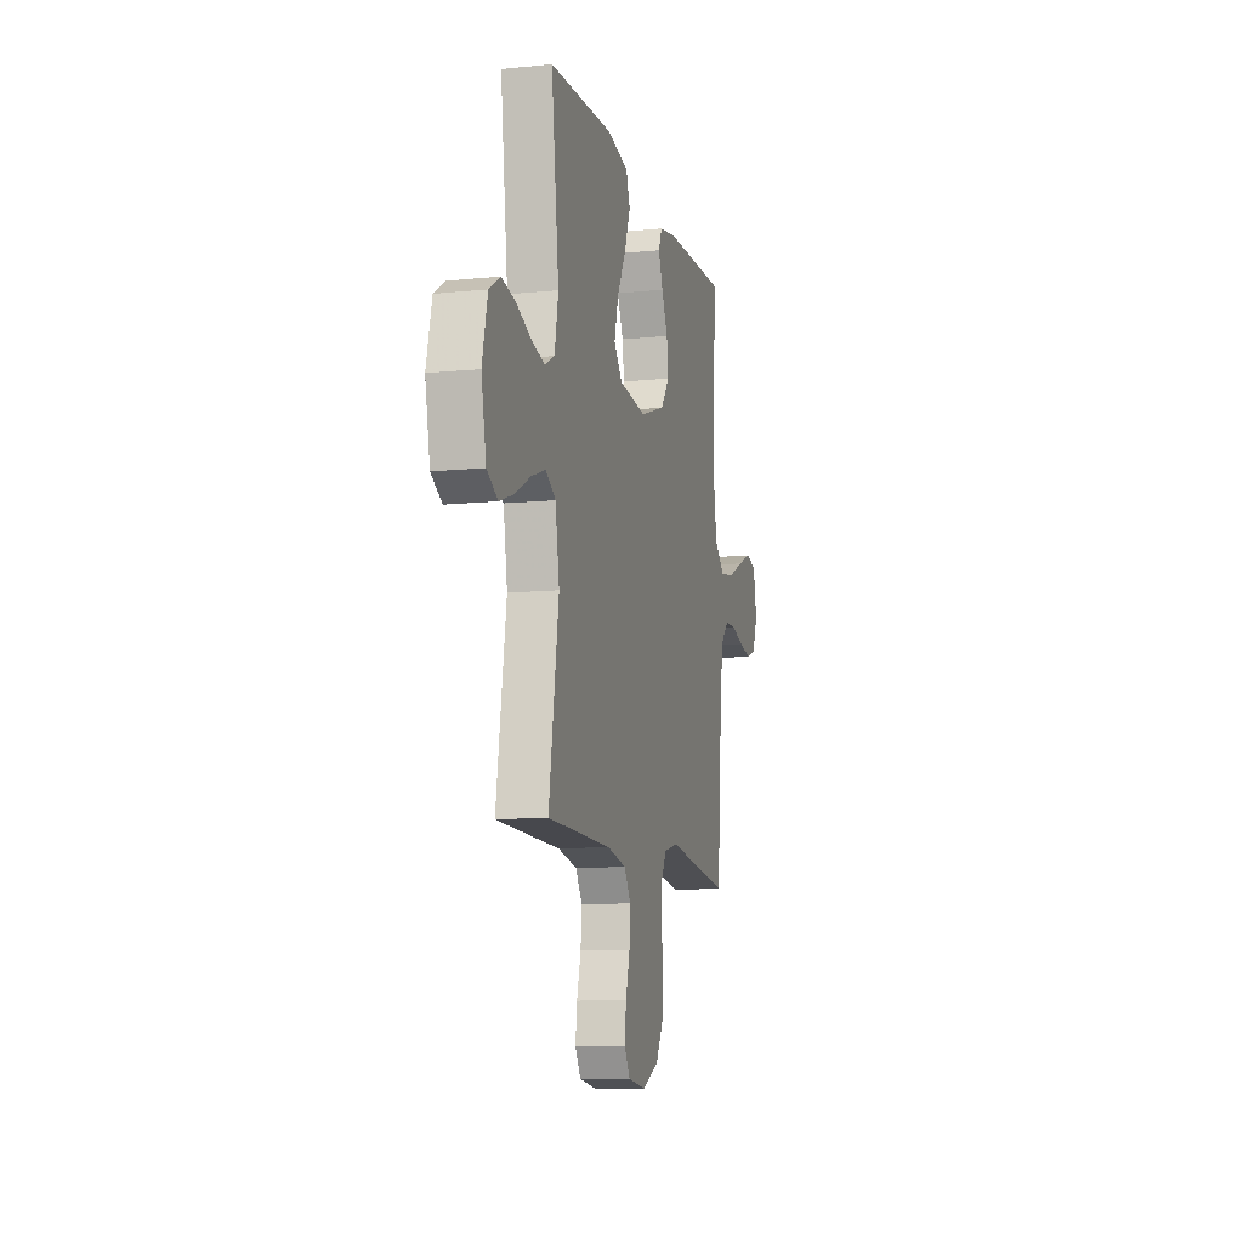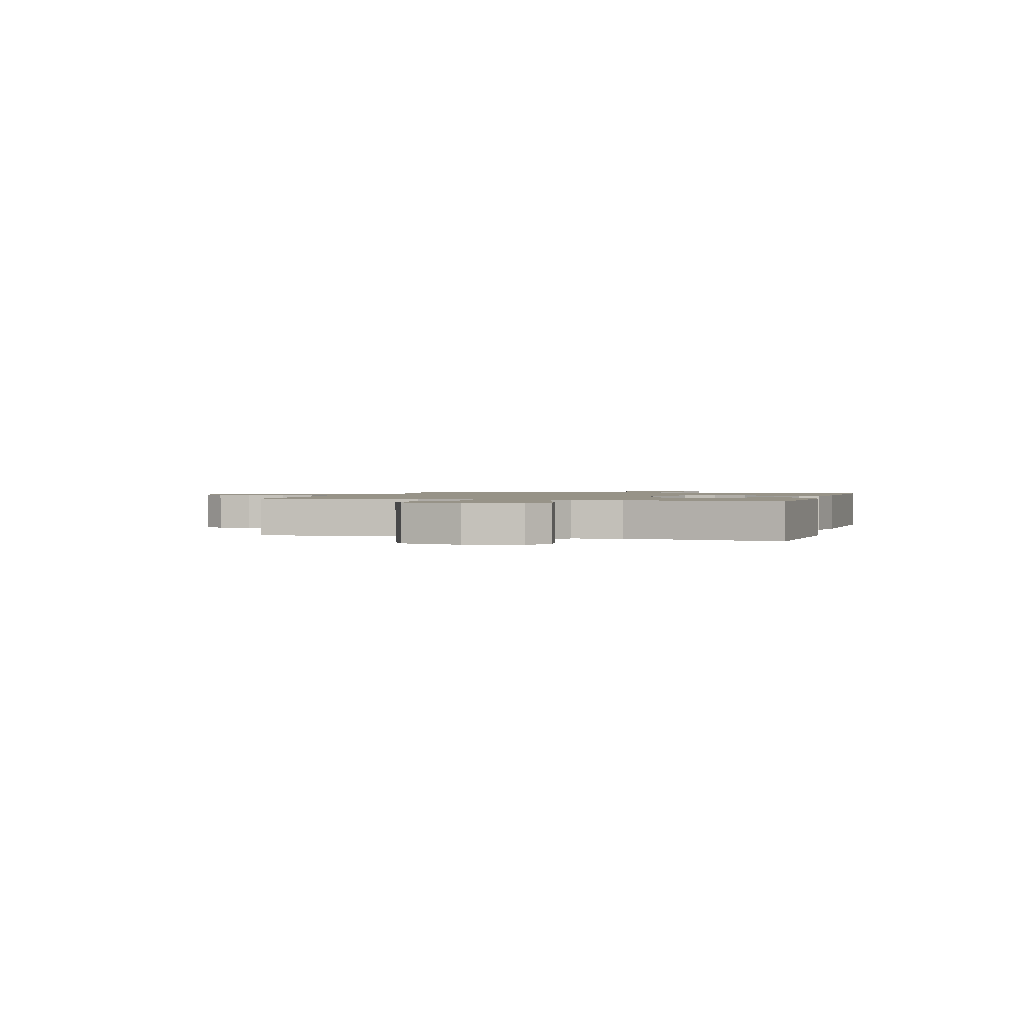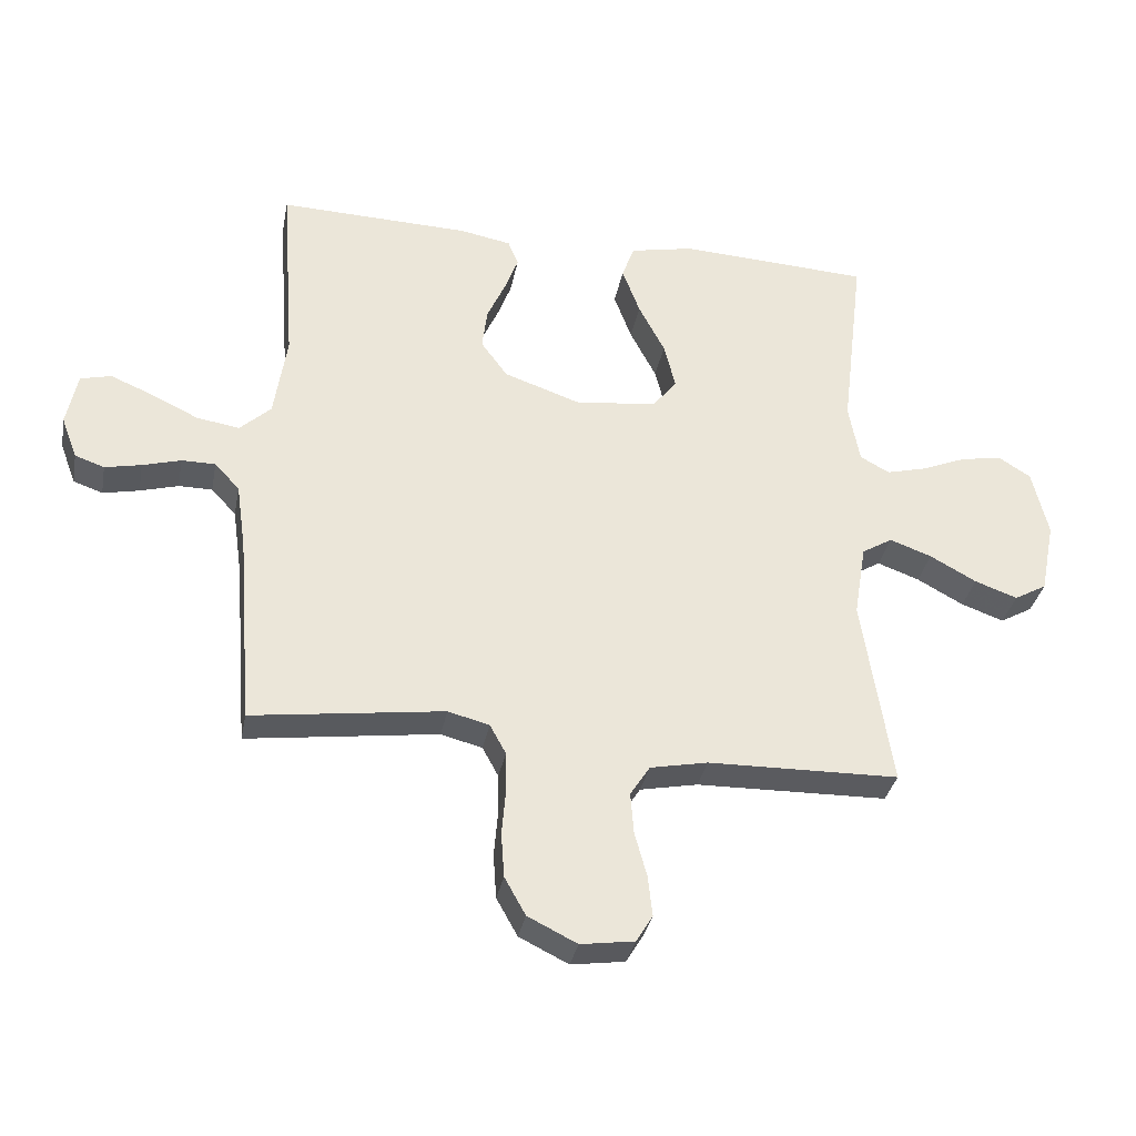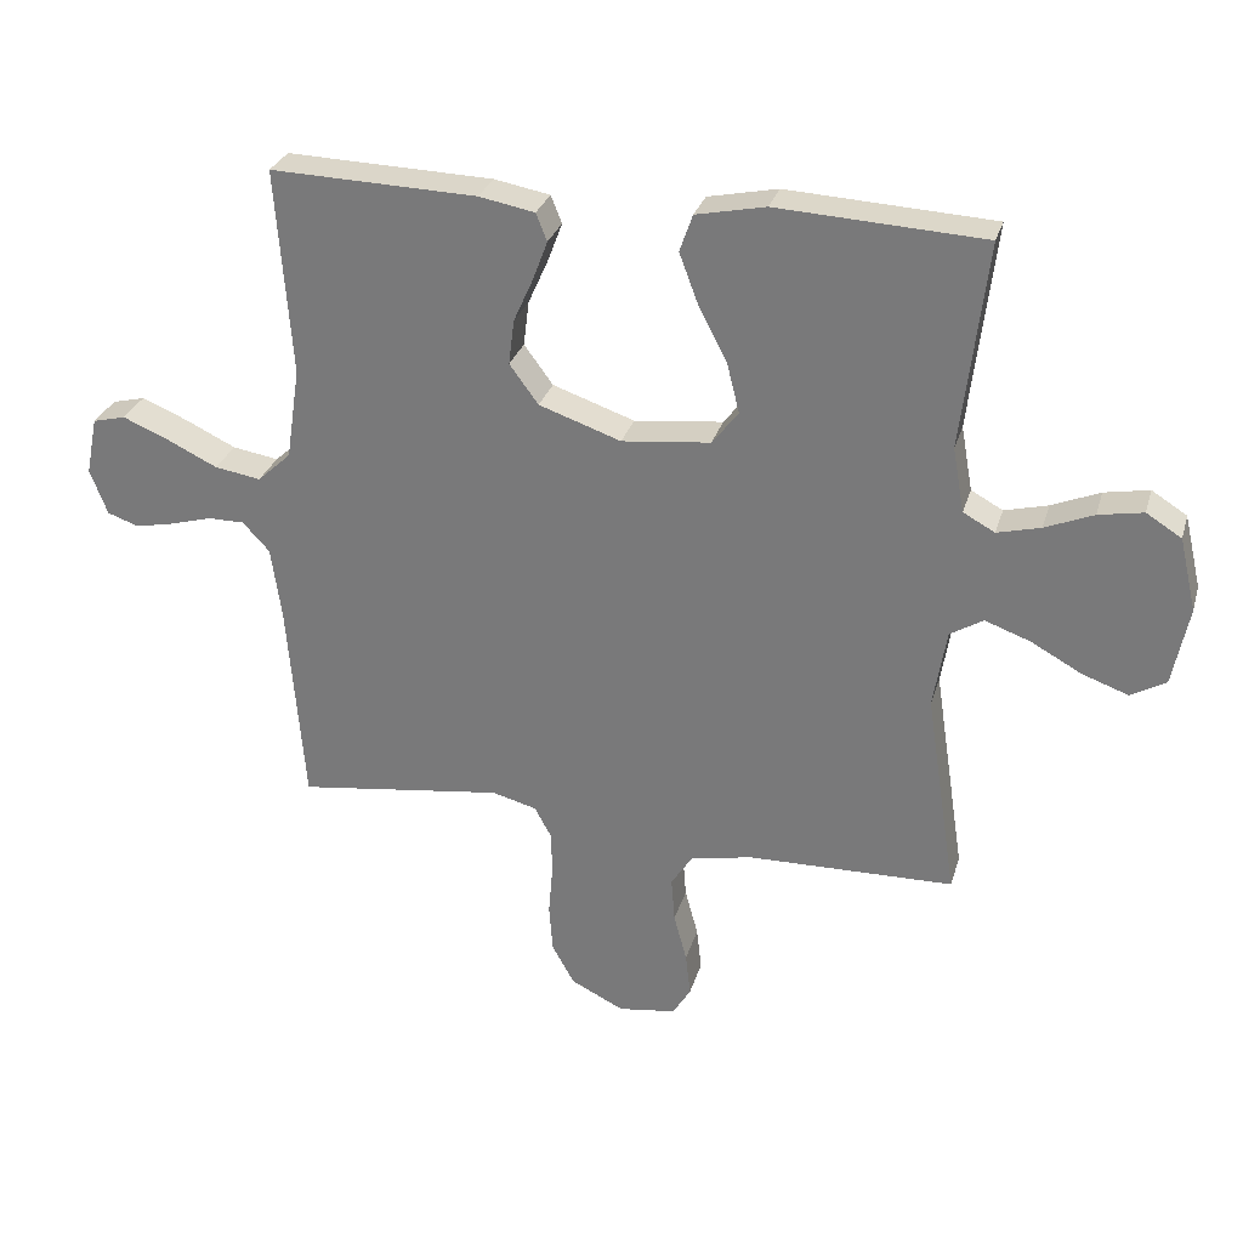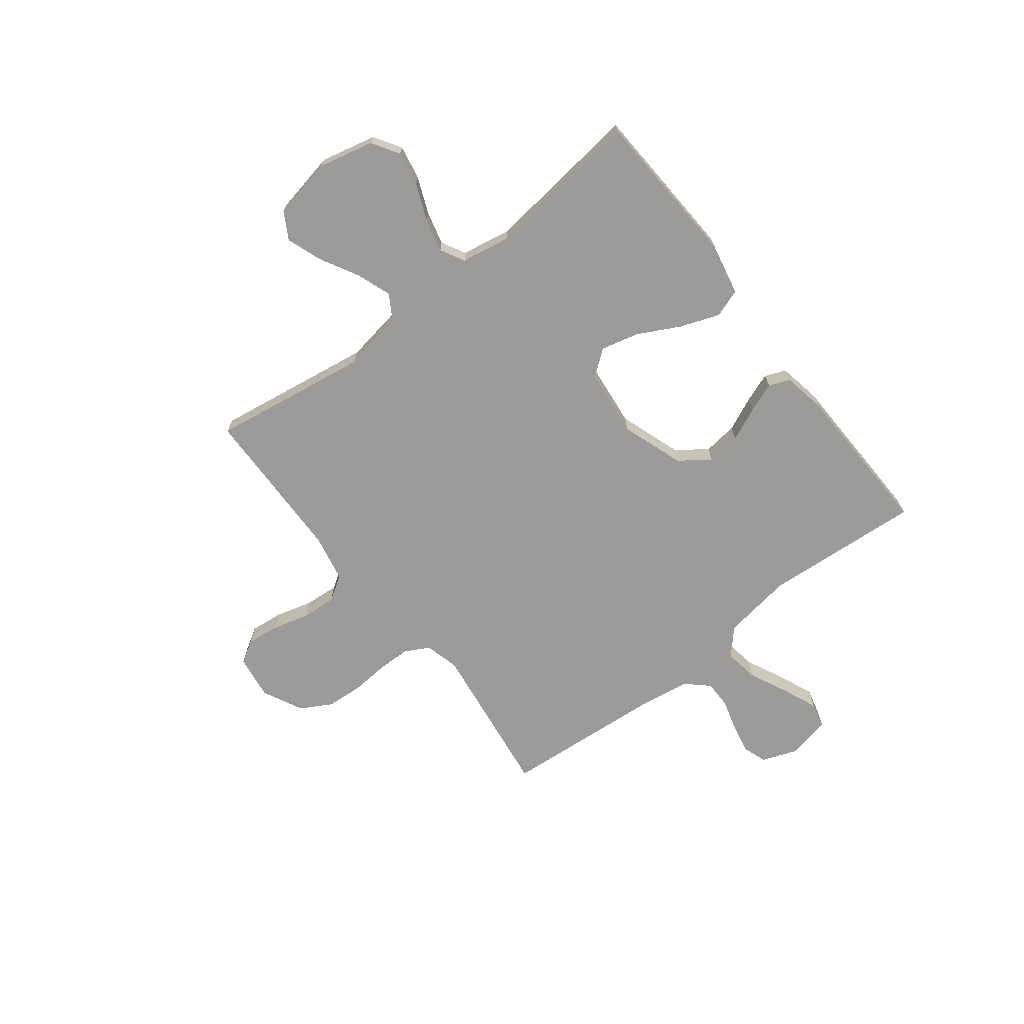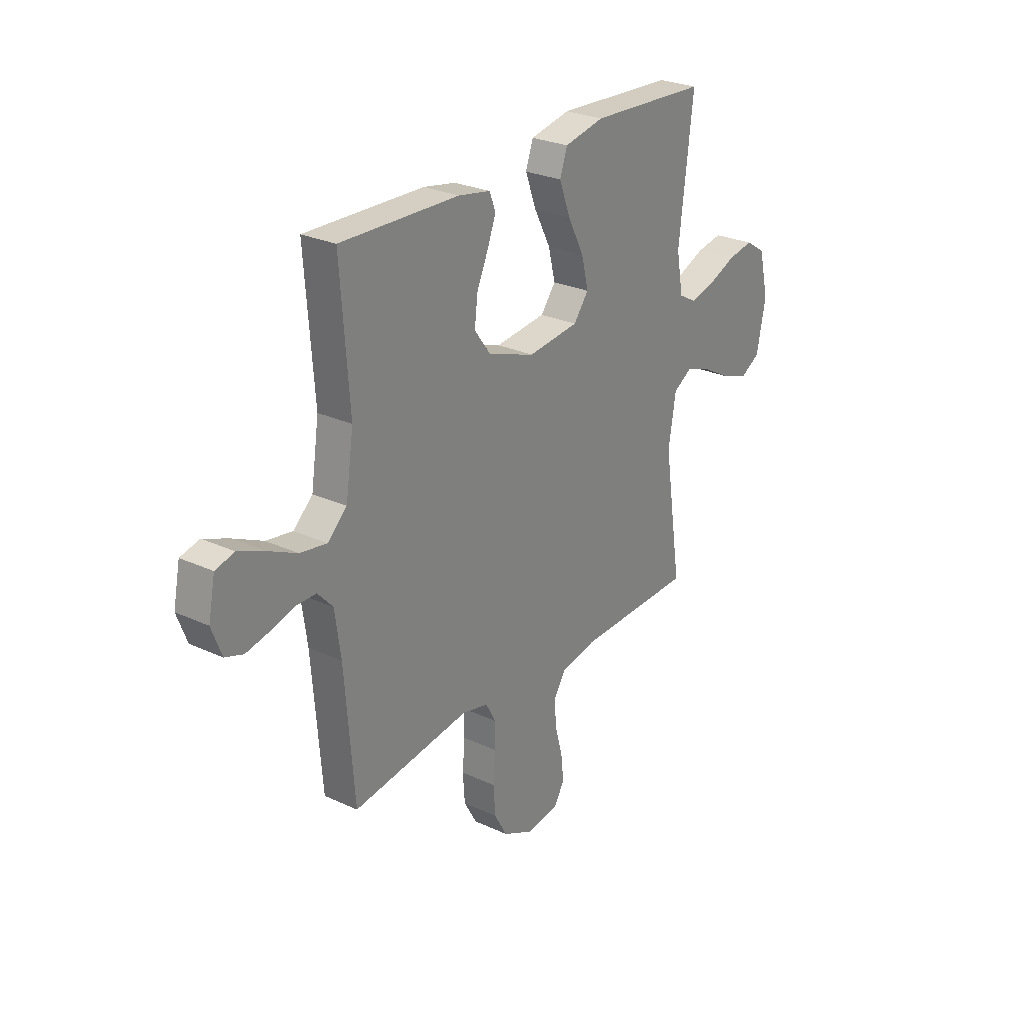
<metadata>
{"format":"obj","ext":"obj","renderer":"f3d","projection":"perspective","resolution":1024,"background":"white","views":[{"elev":-10.7,"azim":-75.7,"up":"+Z"},{"elev":1.4,"azim":-73.2,"up":"+Y"},{"elev":-33.7,"azim":169.2,"up":"+Z"},{"elev":29.0,"azim":-164.6,"up":"+Z"},{"elev":-69.7,"azim":-52.2,"up":"+Y"},{"elev":26.8,"azim":125.8,"up":"+Z"}]}
</metadata>
<code>
v -0.5 0.07 -0.5
v -0.454 0.07 -0.2
v -0.473 0.07 -0.085
v -0.521 0.07 -0.056
v -0.587 0.07 -0.08
v -0.66 0.07 -0.12
v -0.727 0.07 -0.144
v -0.778 0.07 -0.115
v -0.801 0.07 0
v -0.776 0.07 0.106
v -0.725 0.07 0.138
v -0.66 0.07 0.126
v -0.59 0.07 0.097
v -0.527 0.07 0.081
v -0.481 0.07 0.106
v -0.464 0.07 0.2
v -0.5 0.07 0.5
v -0.2 0.07 0.516
v -0.099 0.07 0.495
v -0.08 0.07 0.441
v -0.108 0.07 0.366
v -0.149 0.07 0.287
v -0.167 0.07 0.215
v -0.129 0.07 0.166
v 0 0.07 0.152
v 0.119 0.07 0.193
v 0.161 0.07 0.25
v 0.153 0.07 0.315
v 0.124 0.07 0.38
v 0.103 0.07 0.436
v 0.119 0.07 0.476
v 0.2 0.07 0.491
v 0.5 0.07 0.5
v 0.478 0.07 0.2
v 0.498 0.07 0.067
v 0.547 0.07 0.022
v 0.614 0.07 0.033
v 0.687 0.07 0.068
v 0.754 0.07 0.096
v 0.802 0.07 0.084
v 0.819 0.07 0
v 0.794 0.07 -0.066
v 0.748 0.07 -0.082
v 0.691 0.07 -0.07
v 0.631 0.07 -0.053
v 0.578 0.07 -0.053
v 0.539 0.07 -0.095
v 0.524 0.07 -0.2
v 0.5 0.07 -0.5
v 0.2 0.07 -0.46
v 0.135 0.07 -0.477
v 0.11 0.07 -0.523
v 0.109 0.07 -0.586
v 0.115 0.07 -0.658
v 0.11 0.07 -0.728
v 0.077 0.07 -0.787
v 0 0.07 -0.825
v -0.084 0.07 -0.813
v -0.11 0.07 -0.77
v -0.103 0.07 -0.707
v -0.084 0.07 -0.637
v -0.079 0.07 -0.572
v -0.11 0.07 -0.524
v -0.2 0.07 -0.506
v -0.5 0 -0.5
v -0.454 0 -0.2
v -0.473 0 -0.085
v -0.521 0 -0.056
v -0.587 0 -0.08
v -0.66 0 -0.12
v -0.727 0 -0.144
v -0.778 0 -0.115
v -0.801 0 0
v -0.776 0 0.106
v -0.725 0 0.138
v -0.66 0 0.126
v -0.59 0 0.097
v -0.527 0 0.081
v -0.481 0 0.106
v -0.464 0 0.2
v -0.5 0 0.5
v -0.2 0 0.516
v -0.099 0 0.495
v -0.08 0 0.441
v -0.108 0 0.366
v -0.149 0 0.287
v -0.167 0 0.215
v -0.129 0 0.166
v 0 0 0.152
v 0.119 0 0.193
v 0.161 0 0.25
v 0.153 0 0.315
v 0.124 0 0.38
v 0.103 0 0.436
v 0.119 0 0.476
v 0.2 0 0.491
v 0.5 0 0.5
v 0.478 0 0.2
v 0.498 0 0.067
v 0.547 0 0.022
v 0.614 0 0.033
v 0.687 0 0.068
v 0.754 0 0.096
v 0.802 0 0.084
v 0.819 0 0
v 0.794 0 -0.066
v 0.748 0 -0.082
v 0.691 0 -0.07
v 0.631 0 -0.053
v 0.578 0 -0.053
v 0.539 0 -0.095
v 0.524 0 -0.2
v 0.5 0 -0.5
v 0.2 0 -0.46
v 0.135 0 -0.477
v 0.11 0 -0.523
v 0.109 0 -0.586
v 0.115 0 -0.658
v 0.11 0 -0.728
v 0.077 0 -0.787
v 0 0 -0.825
v -0.084 0 -0.813
v -0.11 0 -0.77
v -0.103 0 -0.707
v -0.084 0 -0.637
v -0.079 0 -0.572
v -0.11 0 -0.524
v -0.2 0 -0.506
f 59 60 61
f 58 59 61
f 57 58 61
f 56 57 61
f 55 56 61
f 54 55 61
f 53 54 61
f 52 53 61 62
f 51 52 62 63
f 48 49 50
f 51 63 64
f 50 51 64
f 48 50 64
f 47 48 64
f 43 44 45
f 42 43 45
f 41 42 45
f 40 41 45
f 39 40 45
f 38 39 45
f 37 38 45
f 36 37 45 46
f 64 1 2
f 47 64 2
f 46 47 2
f 36 46 2
f 35 36 2
f 32 33 34
f 31 32 34
f 30 31 34
f 29 30 34
f 28 29 34
f 20 21 22
f 19 20 22
f 18 19 22
f 17 18 22
f 16 17 22
f 15 16 22 23
f 14 15 23 24
f 11 12 13
f 10 11 13
f 9 10 13
f 8 9 13
f 7 8 13
f 6 7 13
f 5 6 13
f 4 5 13 14
f 14 24 25
f 4 14 25
f 3 4 25
f 27 28 34 35
f 26 27 35
f 25 26 35
f 3 25 35
f 2 3 35
f 125 124 123
f 125 123 122
f 125 122 121
f 125 121 120
f 125 120 119
f 125 119 118
f 125 118 117
f 126 125 117 116
f 127 126 116 115
f 114 113 112
f 128 127 115
f 128 115 114
f 128 114 112
f 128 112 111
f 109 108 107
f 109 107 106
f 109 106 105
f 109 105 104
f 109 104 103
f 109 103 102
f 109 102 101
f 110 109 101 100
f 66 65 128
f 66 128 111
f 66 111 110
f 66 110 100
f 66 100 99
f 98 97 96
f 98 96 95
f 98 95 94
f 98 94 93
f 98 93 92
f 86 85 84
f 86 84 83
f 86 83 82
f 86 82 81
f 86 81 80
f 87 86 80 79
f 88 87 79 78
f 77 76 75
f 77 75 74
f 77 74 73
f 77 73 72
f 77 72 71
f 77 71 70
f 77 70 69
f 78 77 69 68
f 89 88 78
f 89 78 68
f 89 68 67
f 99 98 92 91
f 99 91 90
f 99 90 89
f 99 89 67
f 99 67 66
f 1 65 66 2
f 2 66 67 3
f 3 67 68 4
f 4 68 69 5
f 5 69 70 6
f 6 70 71 7
f 7 71 72 8
f 8 72 73 9
f 9 73 74 10
f 10 74 75 11
f 11 75 76 12
f 12 76 77 13
f 13 77 78 14
f 14 78 79 15
f 15 79 80 16
f 16 80 81 17
f 17 81 82 18
f 18 82 83 19
f 19 83 84 20
f 20 84 85 21
f 21 85 86 22
f 22 86 87 23
f 23 87 88 24
f 24 88 89 25
f 25 89 90 26
f 26 90 91 27
f 27 91 92 28
f 28 92 93 29
f 29 93 94 30
f 30 94 95 31
f 31 95 96 32
f 32 96 97 33
f 33 97 98 34
f 34 98 99 35
f 35 99 100 36
f 36 100 101 37
f 37 101 102 38
f 38 102 103 39
f 39 103 104 40
f 40 104 105 41
f 41 105 106 42
f 42 106 107 43
f 43 107 108 44
f 44 108 109 45
f 45 109 110 46
f 46 110 111 47
f 47 111 112 48
f 48 112 113 49
f 49 113 114 50
f 50 114 115 51
f 51 115 116 52
f 52 116 117 53
f 53 117 118 54
f 54 118 119 55
f 55 119 120 56
f 56 120 121 57
f 57 121 122 58
f 58 122 123 59
f 59 123 124 60
f 60 124 125 61
f 61 125 126 62
f 62 126 127 63
f 63 127 128 64
f 64 128 65 1

</code>
